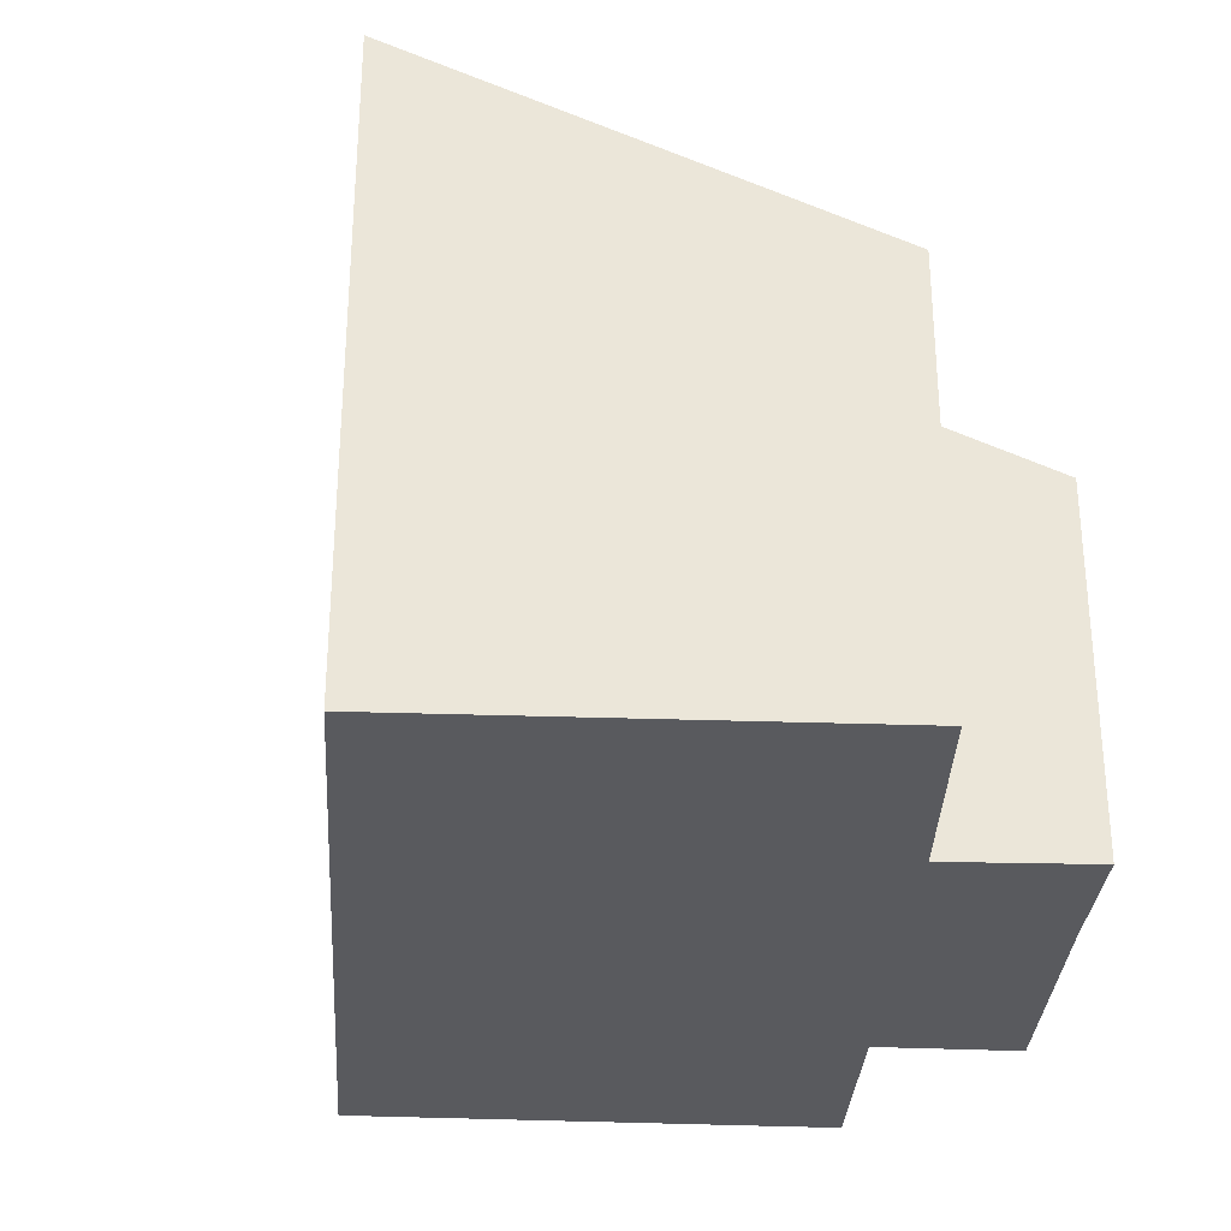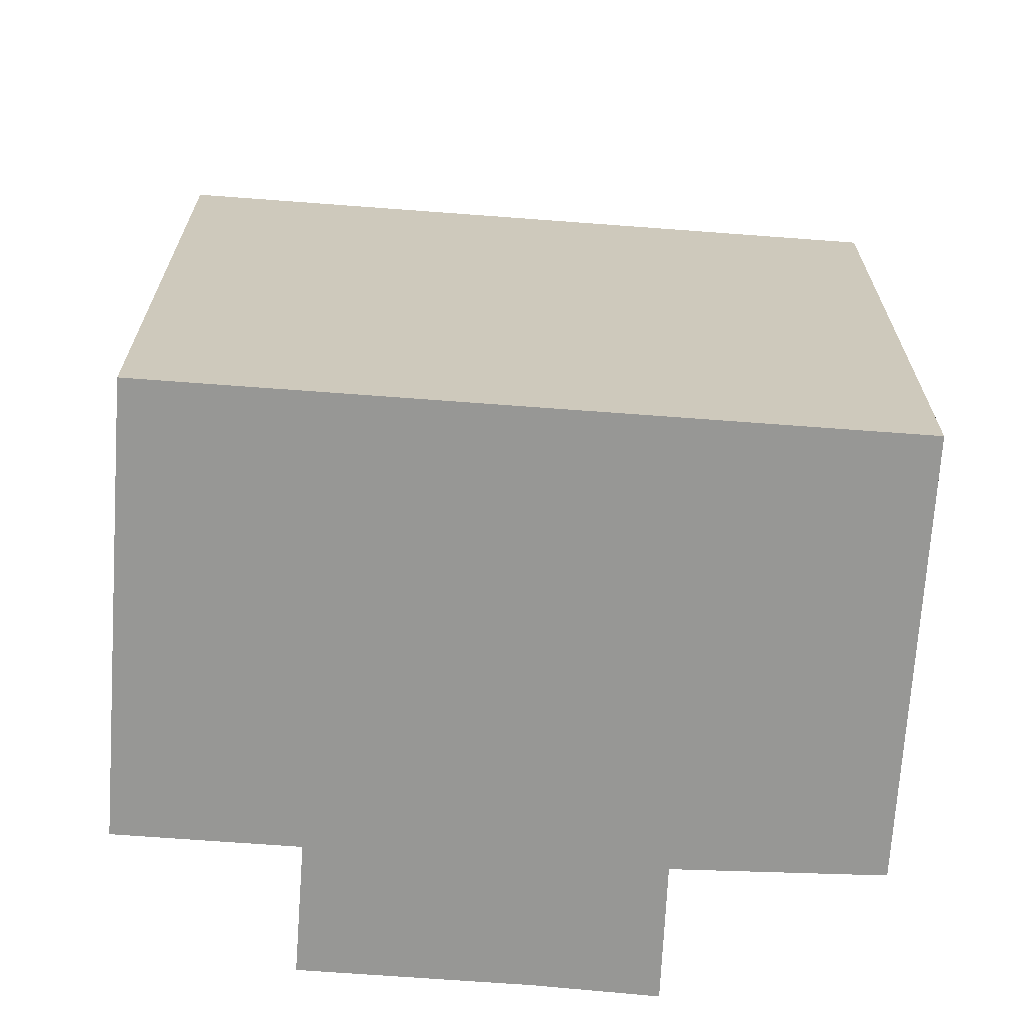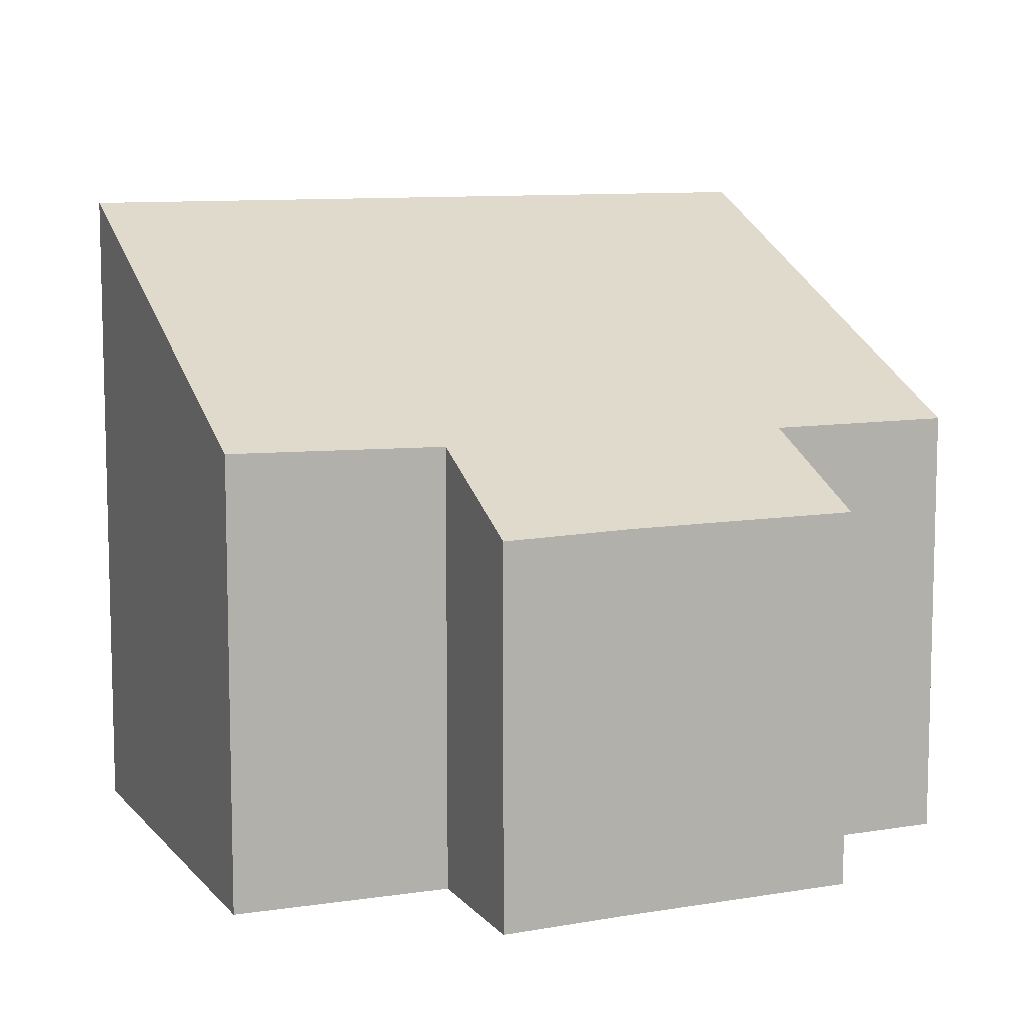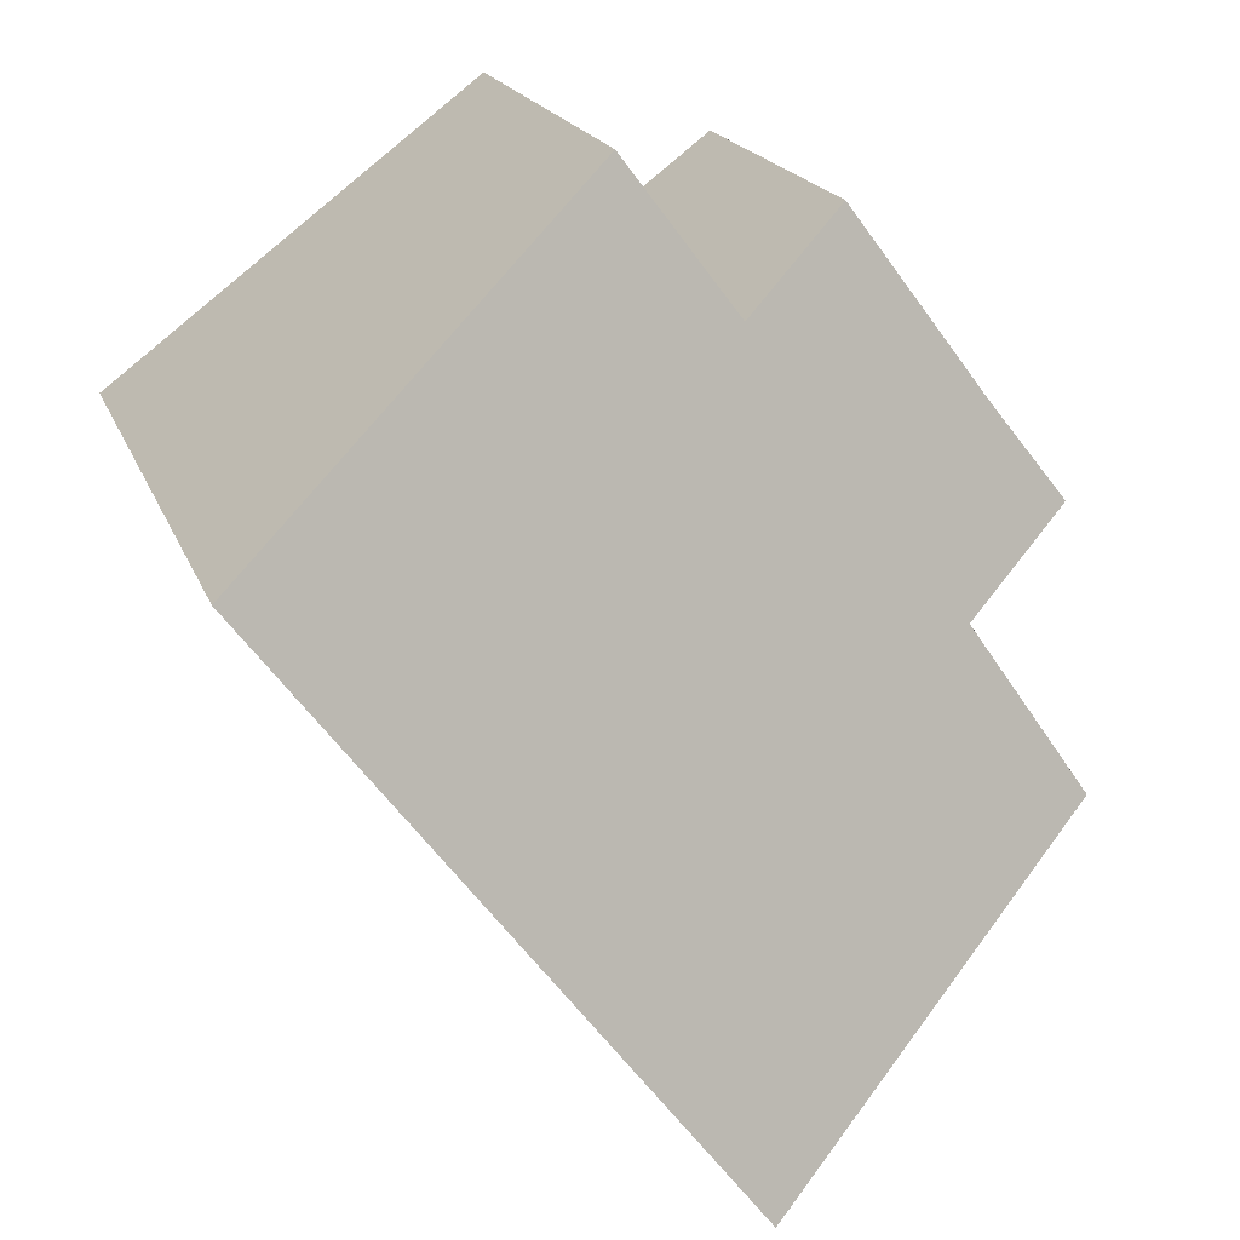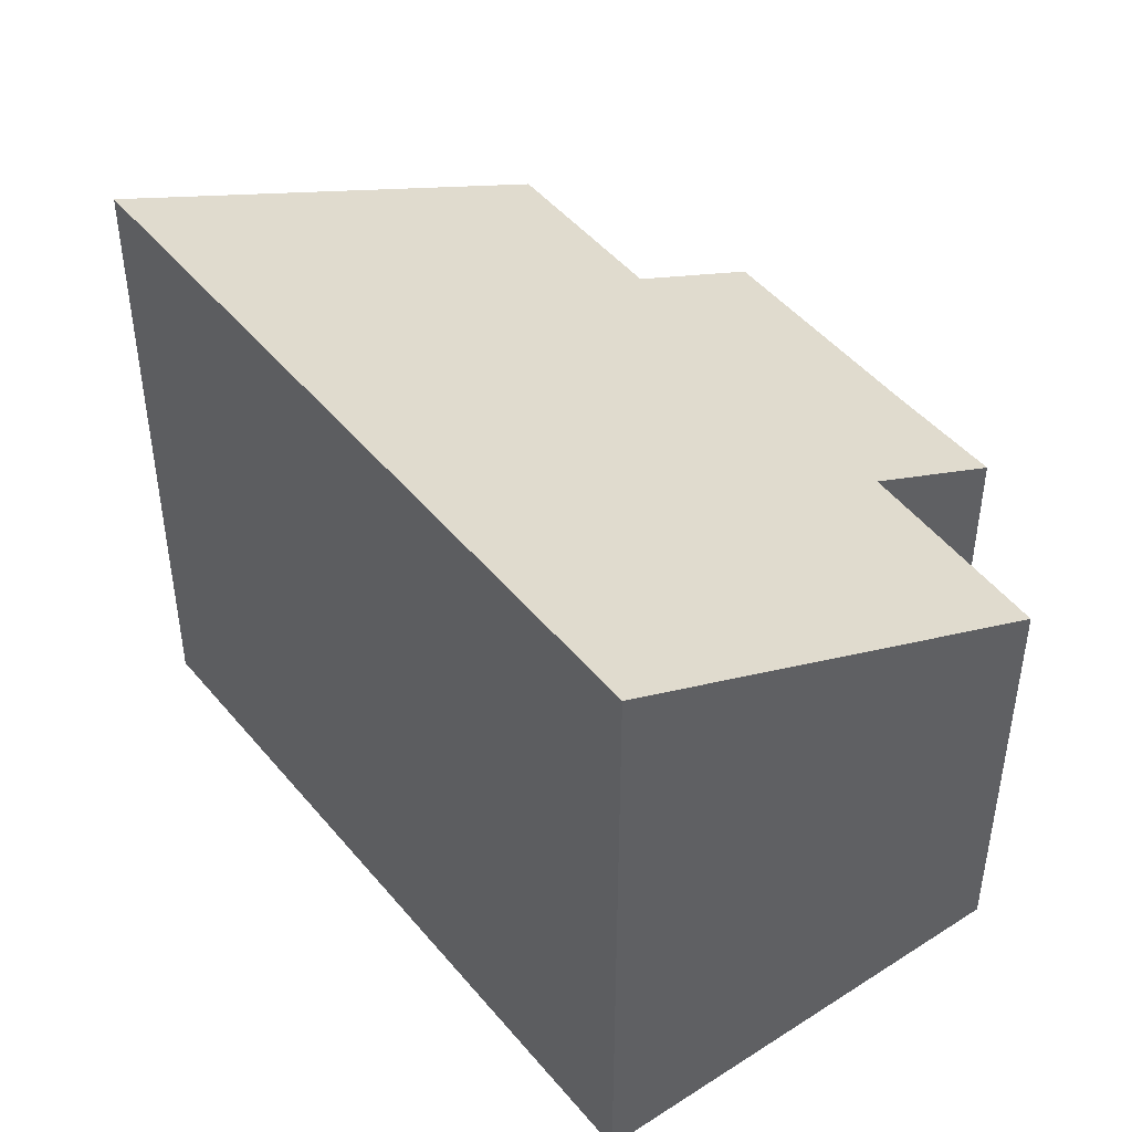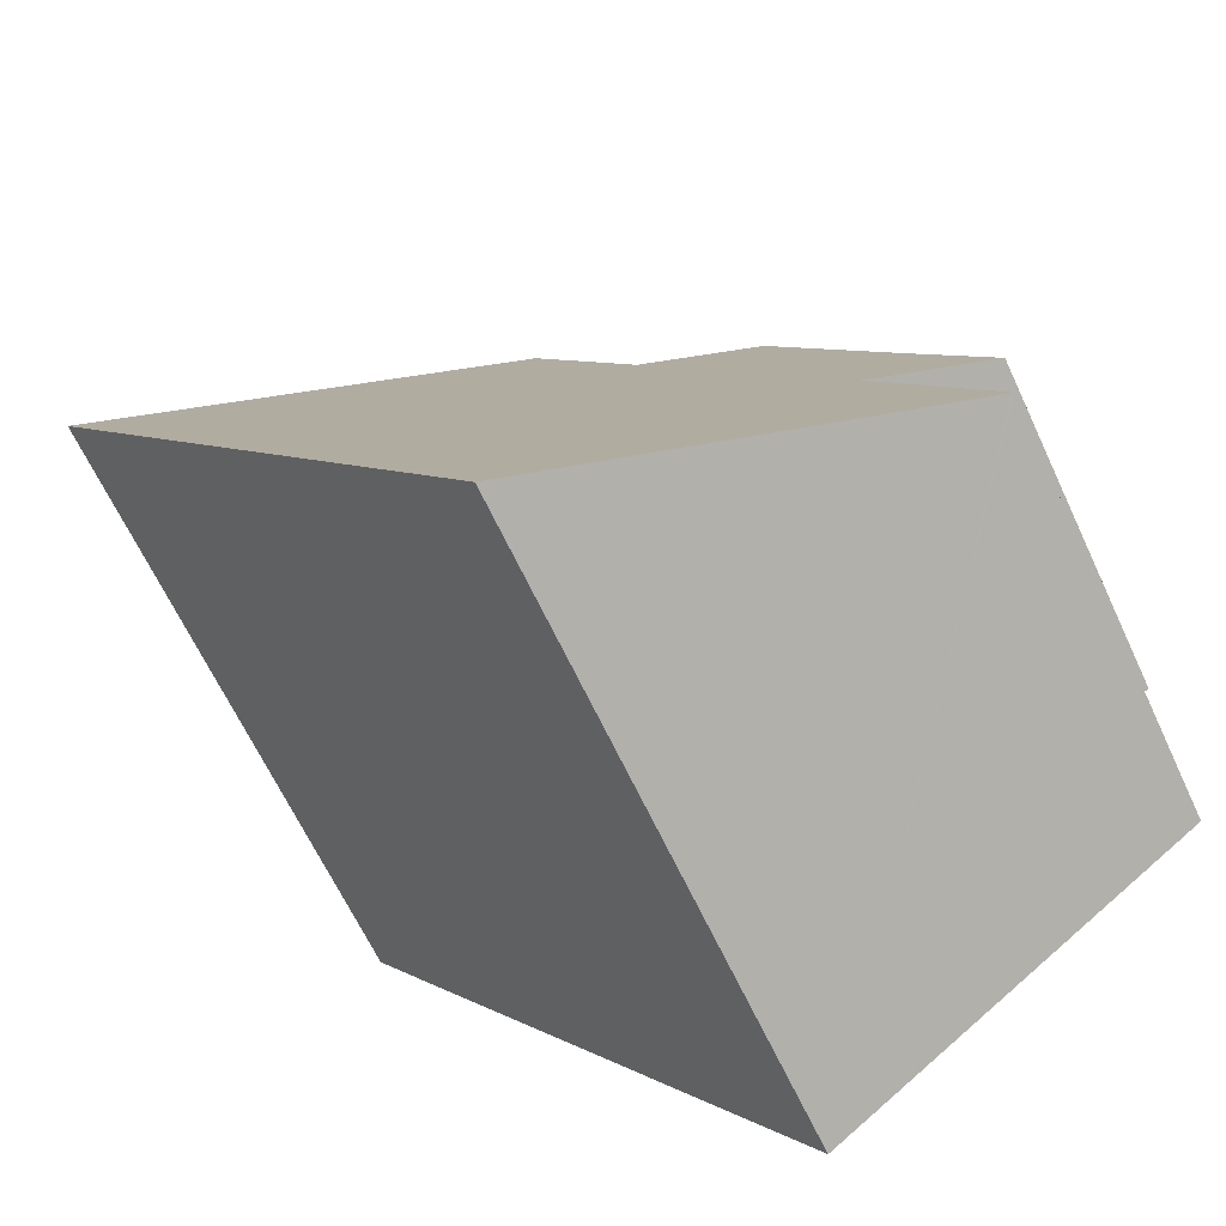
<metadata>
{"format":"obj","ext":"obj","renderer":"f3d","projection":"perspective","resolution":1024,"background":"white","views":[{"elev":-31.8,"azim":-146.7,"up":"+Y"},{"elev":-68.1,"azim":122.7,"up":"+Y"},{"elev":9.5,"azim":-76.8,"up":"+Y"},{"elev":19.0,"azim":163.3,"up":"+Z"},{"elev":47.1,"azim":179.7,"up":"+Y"},{"elev":-65.0,"azim":-155.0,"up":"+Z"}]}
</metadata>
<code>
v  1.016 4.523 4.43
v  2.752 4.523 6.732
v  4.123 5.307 5.697
v  10.12 7.942 4.065
v  5.512 5.307 7.539
v  4.56 7.942 -3.311
v  1.493 5.32 2.163
v  0.021 5.382 -0.015
v  0 5.37 3.288e-16
v  0.031 4.503 3.196
v  1.016 -2.713e-16 4.43
v  0.031 -1.957e-16 3.196
v  2.752 -4.122e-16 6.732
v  4.123 -3.488e-16 5.697
v  5.512 -4.616e-16 7.539
v  0 0 0
v  1.493 -1.324e-16 2.163
v  10.12 -2.489e-16 4.065
v  4.56 2.027e-16 -3.311
v  0.021 9.185e-19 -0.015
g defaultobject
f 1 2 3
f 4 3 5
f 3 4 6
f 3 6 1
f 1 6 7
f 7 6 8
f 9 7 8
f 10 1 7
f 10 11 1
f 11 10 12
f 11 2 1
f 2 11 13
f 14 5 3
f 5 14 15
f 16 7 9
f 7 16 17
f 2 14 3
f 14 2 13
f 5 18 4
f 18 5 15
f 18 6 4
f 6 18 19
f 19 8 6
f 8 19 9
f 9 19 16
f 16 19 20
f 17 10 7
f 10 17 12
f 12 17 11
f 15 19 18
f 19 15 14
f 19 14 13
f 19 13 11
f 19 11 17
f 19 17 20
f 20 17 16

</code>
